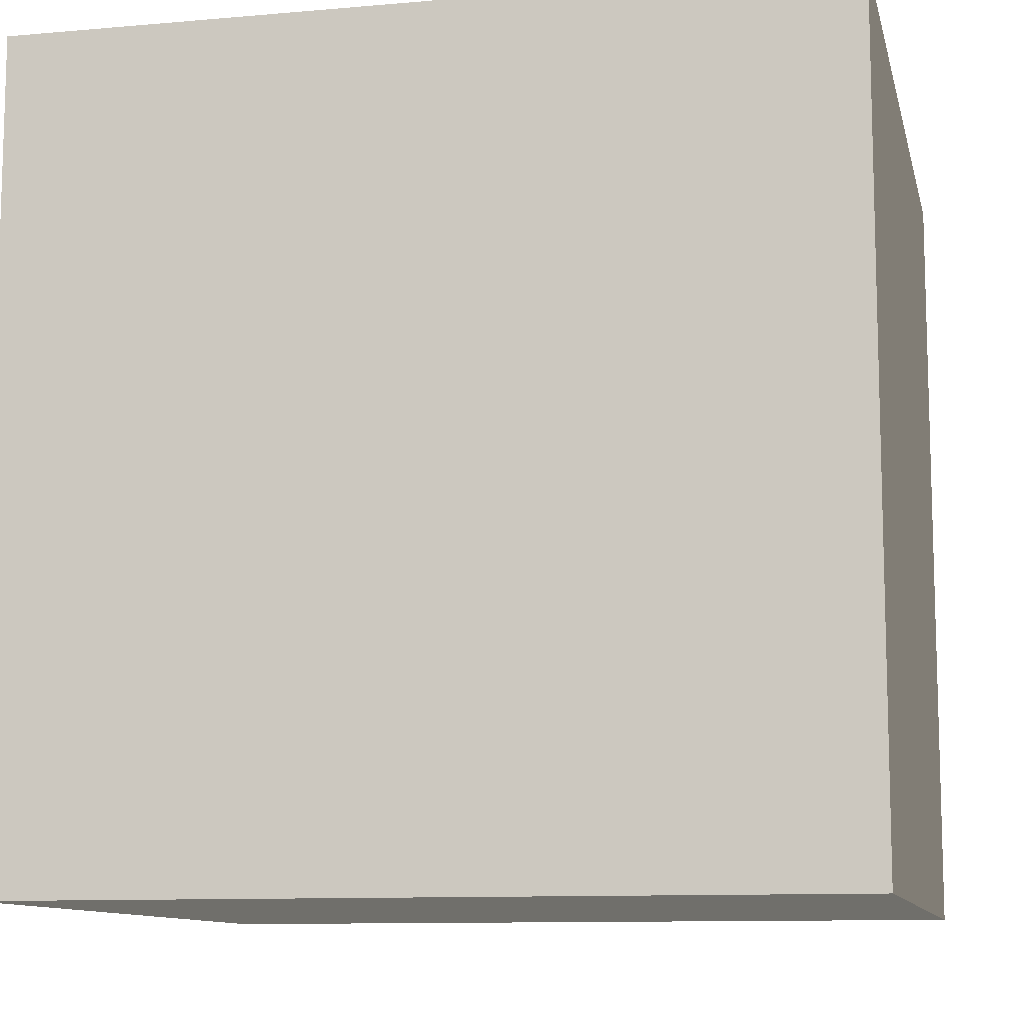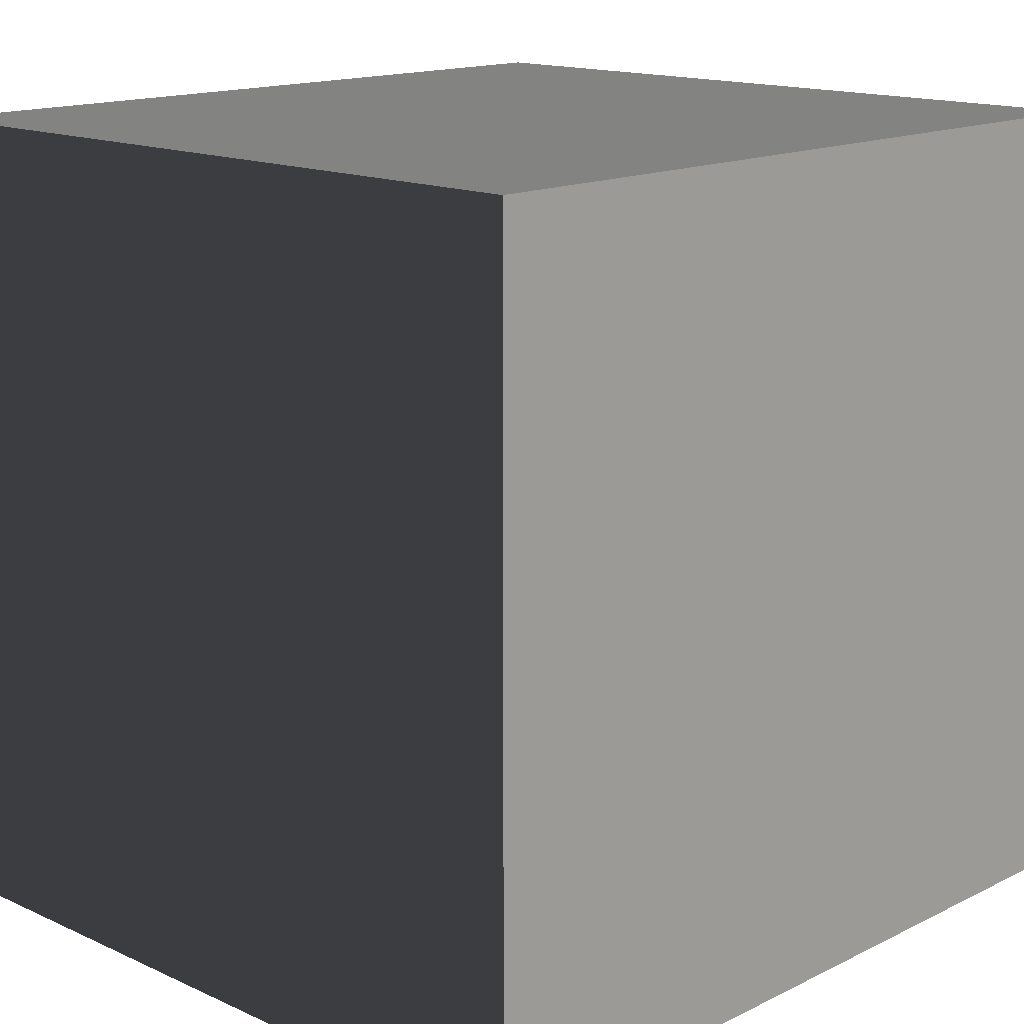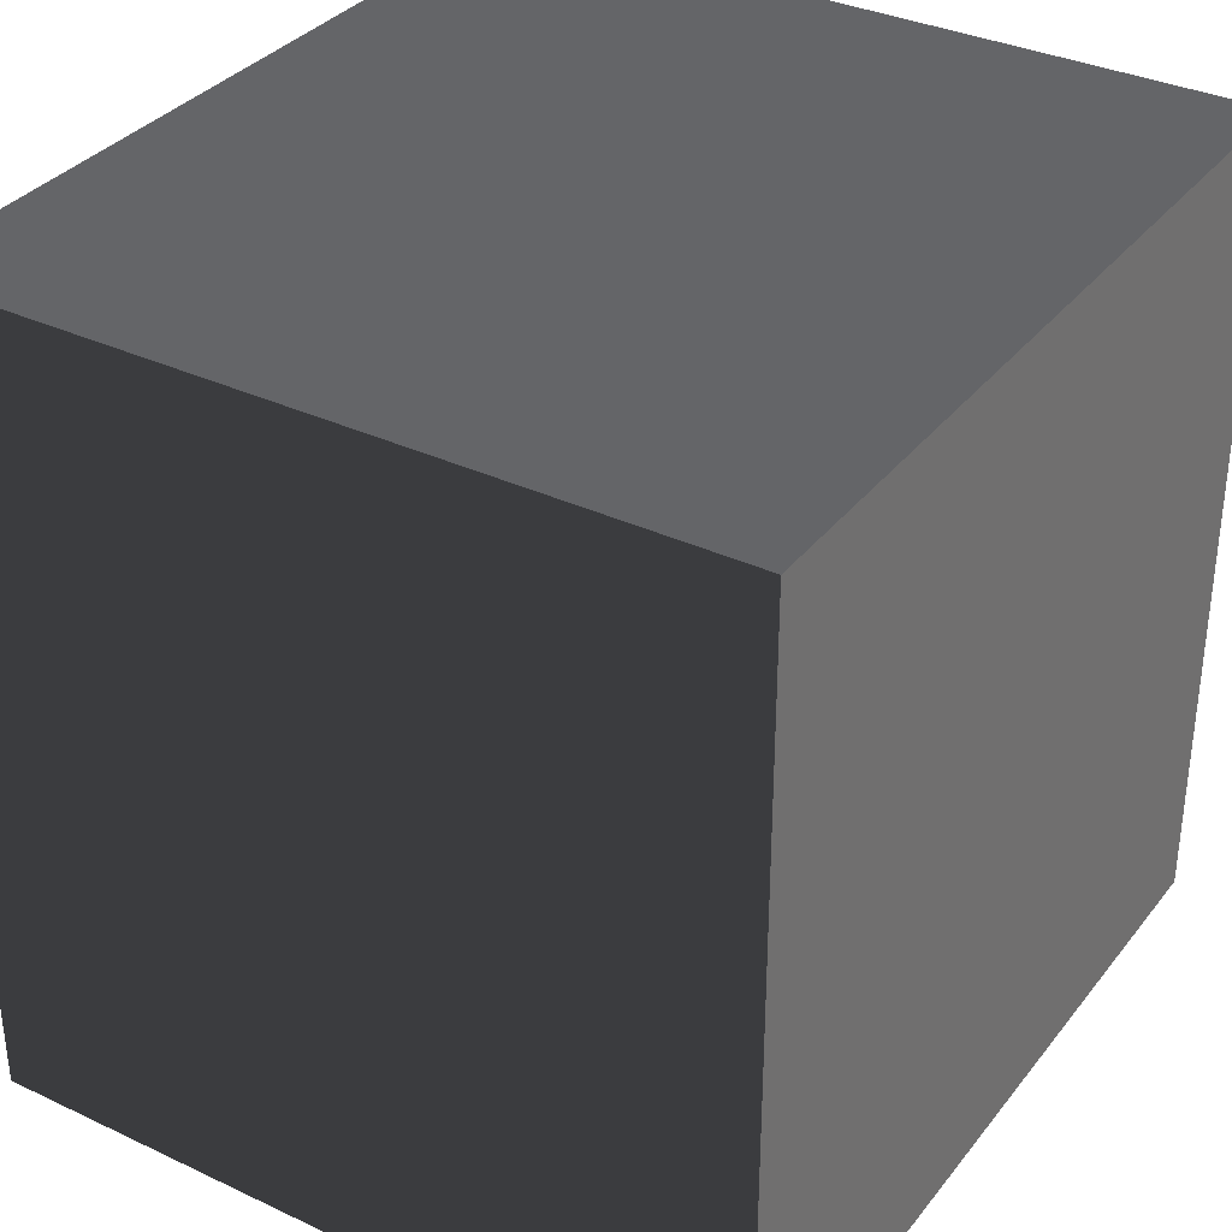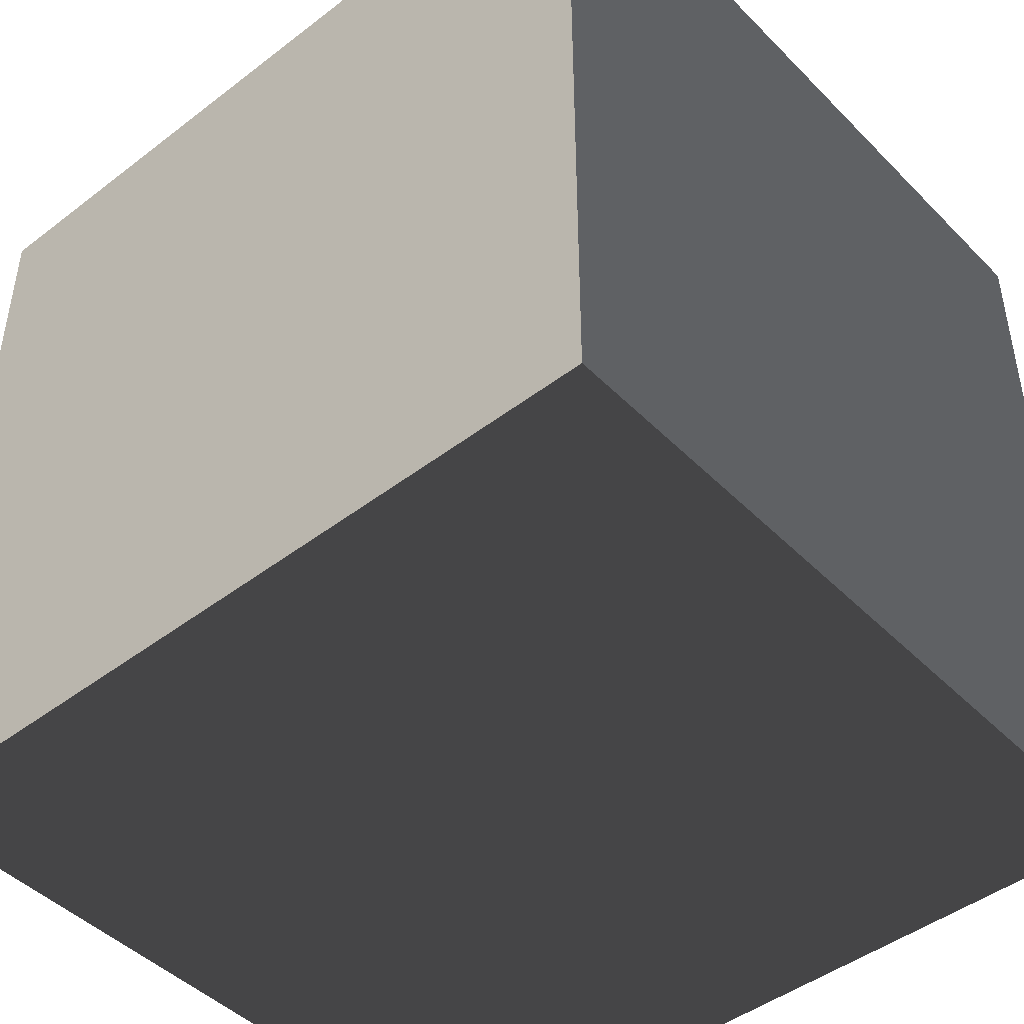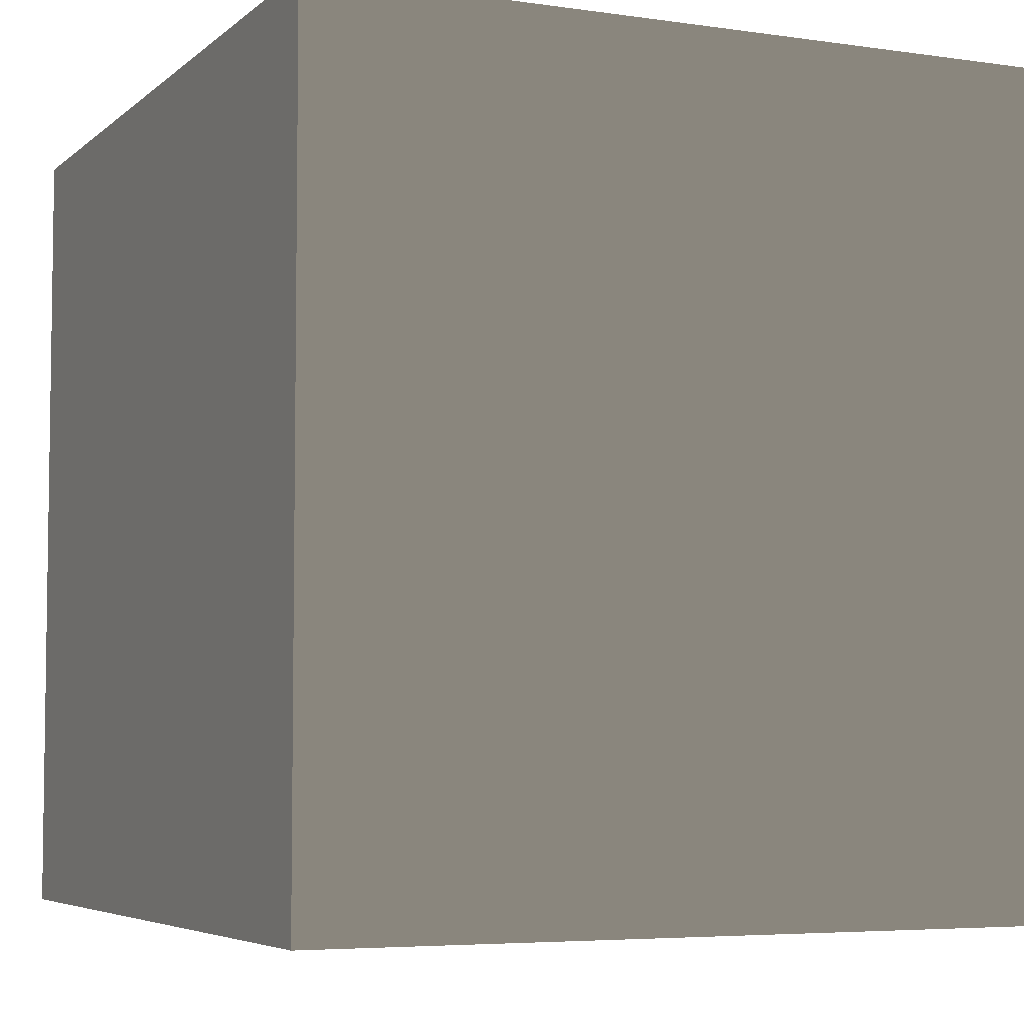
<metadata>
{"format":"obj","ext":"obj","renderer":"f3d","projection":"perspective","resolution":1024,"background":"white","views":[{"elev":-10.6,"azim":-77.5,"up":"+Y"},{"elev":15.1,"azim":-136.1,"up":"+Z"},{"elev":34.4,"azim":-147.7,"up":"+Z"},{"elev":-45.8,"azim":131.3,"up":"+Y"},{"elev":-5.3,"azim":-24.4,"up":"+Y"}]}
</metadata>
<code>
v -0.938 -1 -1
v -0.938 1 -1
v -0.938 1 1
v -0.938 -1 1
v -0.938 1 -1
v 0.938 1 -1
v 0.938 1 1
v -0.938 1 1
v 0.938 1 -1
v 0.938 -1 -1
v 0.938 -1 1
v 0.938 1 1
v 0.938 -1 -1
v -0.938 -1 -1
v -0.938 -1 1
v 0.938 -1 1
v -0.938 1 -1
v -0.938 -1 -1
v 0.938 -1 -1
v 0.938 1 -1
v 0.938 1 1
v 0.938 -1 1
v -0.938 -1 1
v -0.938 1 1
g Base_Obj_(1)_964_32
f 1 3 2
f 1 4 3
f 5 7 6
f 5 8 7
f 9 11 10
f 9 12 11
f 13 15 14
f 13 16 15
f 17 19 18
f 17 20 19
f 21 23 22
f 21 24 23

</code>
